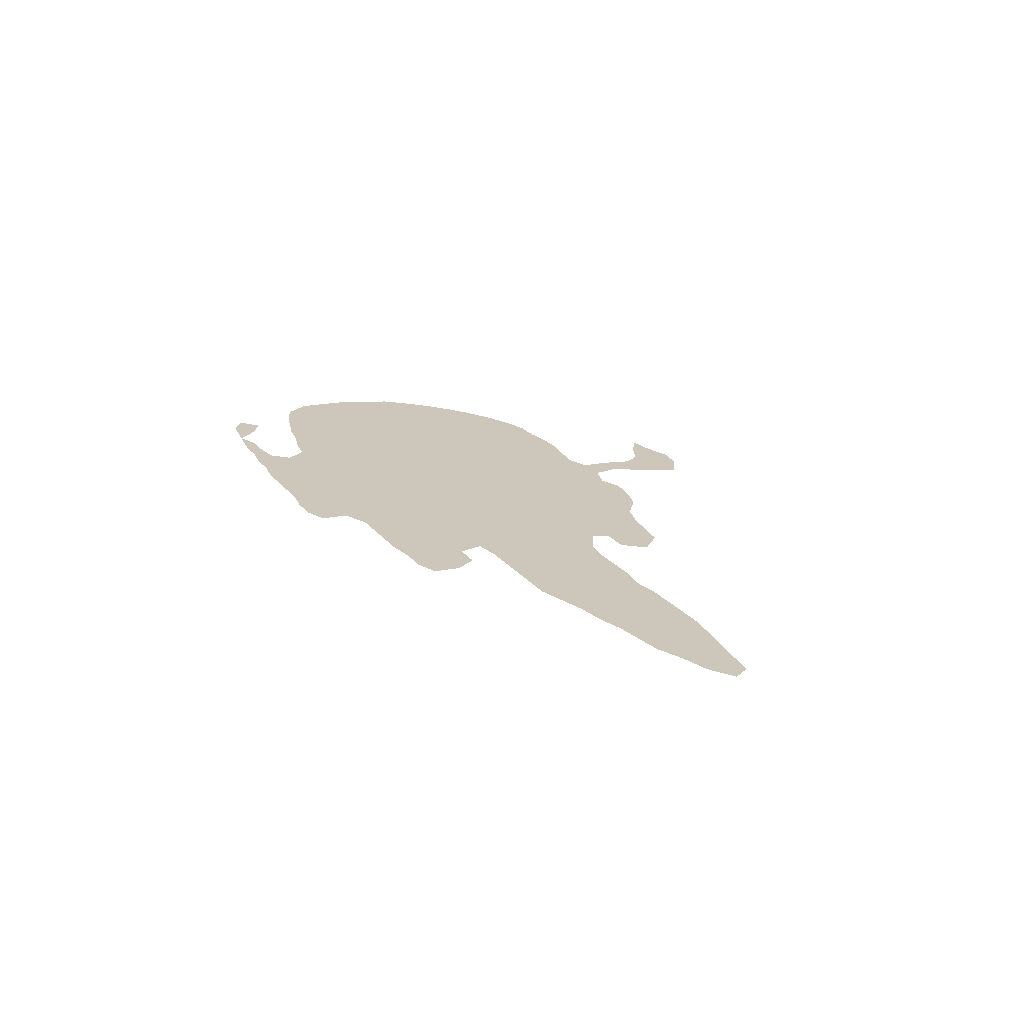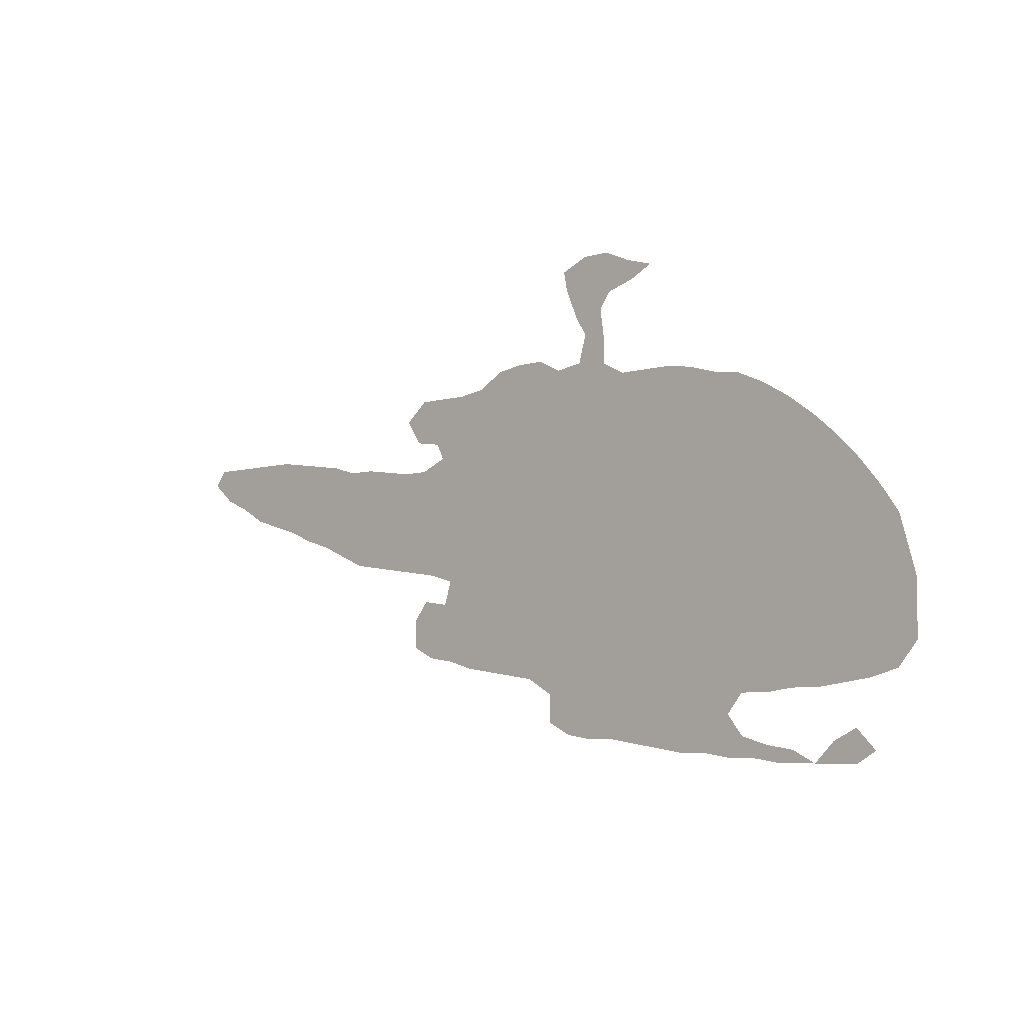
<metadata>
{"format":"obj","ext":"obj","renderer":"f3d","projection":"perspective","resolution":1024,"background":"white","views":[{"elev":21.4,"azim":71.2,"up":"+Z"},{"elev":-5.9,"azim":-137.5,"up":"+Y"}]}
</metadata>
<code>
v 0.08551 0.3119 0
v 0.1092 0.3319 0
v 0.1387 0.3529 0
v 0.1681 0.3698 0
v 0.1975 0.3824 0
v 0.2269 0.3866 0
v 0.2563 0.395 0
v 0.2857 0.3992 0
v 0.3125 0.3992 0
v 0.3445 0.3992 0
v 0.3698 0.4118 0
v 0.3698 0.4412 0
v 0.374 0.4706 0
v 0.3613 0.4874 0
v 0.3319 0.4958 0
v 0.3067 0.5084 0
v 0.3361 0.5168 0
v 0.3655 0.5294 0
v 0.395 0.5294 0
v 0.4244 0.5168 0
v 0.4202 0.4958 0
v 0.4076 0.4664 0
v 0.395 0.4454 0
v 0.4034 0.416 0
v 0.4328 0.4118 0
v 0.458 0.4244 0
v 0.4874 0.4244 0
v 0.5168 0.4202 0
v 0.5462 0.4034 0
v 0.5756 0.3992 0
v 0.6056 0.3992 0
v 0.6344 0.3992 0
v 0.6597 0.3781 0
v 0.6429 0.3529 0
v 0.6135 0.3487 0
v 0.605 0.3319 0
v 0.6344 0.3193 0
v 0.6639 0.3193 0
v 0.696 0.3239 0
v 0.7227 0.3277 0
v 0.7521 0.3277 0
v 0.7815 0.3361 0
v 0.8136 0.3407 0
v 0.843 0.3449 0
v 0.8698 0.3487 0
v 0.8995 0.3487 0
v 0.926 0.3487 0
v 0.9553 0.3487 0
v 0.9874 0.3487 0
v 1 0.3319 0
v 0.9748 0.3109 0
v 0.9454 0.2983 0
v 0.916 0.2815 0
v 0.886 0.273 0
v 0.8571 0.2647 0
v 0.8277 0.2521 0
v 0.7983 0.2437 0
v 0.7716 0.2322 0
v 0.7395 0.2185 0
v 0.7124 0.2146 0
v 0.683 0.2104 0
v 0.6544 0.2063 0
v 0.6219 0.2017 0
v 0.5924 0.1933 0
v 0.6008 0.1681 0
v 0.6302 0.1723 0
v 0.6471 0.1513 0
v 0.6471 0.1218 0
v 0.6219 0.1092 0
v 0.5924 0.105 0
v 0.563 0.09664 0
v 0.5307 0.09202 0
v 0.5012 0.08781 0
v 0.4748 0.08403 0
v 0.4454 0.06723 0
v 0.4454 0.03782 0
v 0.4202 0.02521 0
v 0.3908 0.02101 0
v 0.3613 0.02101 0
v 0.3293 0.01643 0
v 0.2999 0.01223 0
v 0.2731 0.008403 0
v 0.2437 0.008403 0
v 0.2143 0.004202 0
v 0.1849 0.004202 0
v 0.1555 0 0
v 0.1362 0 0
v 0.06723 0 0
v 0.04622 0.0126 0
v 0.06723 0.03361 0
v 0.09244 0.02101 0
v 0.1134 0 0
v 0.1387 0.0126 0
v 0.1681 0.01681 0
v 0.1975 0.02521 0
v 0.2143 0.04622 0
v 0.1975 0.06723 0
v 0.1681 0.06723 0
v 0.1387 0.07143 0
v 0.1092 0.07143 0
v 0.07716 0.07601 0
v 0.05042 0.07983 0
v 0.02101 0.08823 0
v 0 0.1134 0
v 0 0.1455 0
v 0 0.1723 0
v 0.009168 0.2044 0
v 0.01681 0.2311 0
v 0.03782 0.2605 0
v 0.06019 0.2868 0
v 0.4261 0.05013 0
v 0.3789 0.04183 0
v 0.3269 0.06254 0
v 0.1875 0.2719 0
v 0.09055 0.1622 0
v 0.03755 0.1115 0
v 0.9404 0.3261 0
v 0.07725 0.01311 0
v 0.9666 0.3275 0
v 0.5973 0.1346 0
v 0.4023 0.04629 0
v 0.1527 0.2001 0
v 0.2124 0.2324 0
v 0.6243 0.3744 0
v 0.05281 0.1398 0
v 0.5644 0.1339 0
v 0.6059 0.2685 0
v 0.5176 0.3558 0
v 0.5056 0.2921 0
v 0.2265 0.02726 0
v 0.2551 0.03307 0
v 0.2027 0.01488 0
v 0.1949 0.3529 0
v 0.181 0.2198 0
v 0.2455 0.2343 0
v 0.8774 0.304 0
v 0.5919 0.3651 0
v 0.4936 0.3998 0
v 0.1238 0.1894 0
v 0.1483 0.007243 0
v 0.5295 0.1364 0
v 0.4657 0.2457 0
v 0.4015 0.507 0
v 0.1771 0.01154 0
v 0.09671 0.1822 0
v 0.913 0.3166 0
v 0.6388 0.2644 0
v 0.3828 0.3968 0
v 0.4116 0.2393 0
v 0.381 0.2311 0
v 0.3545 0.5073 0
v 0.3786 0.5063 0
v 0.06533 0.1695 0
v 0.04051 0.2247 0
v 0.7579 0.2803 0
v 0.3846 0.4278 0
v 0.4641 0.4039 0
v 0.3912 0.4849 0
v 0.7005 0.2684 0
v 0.8156 0.2956 0
v 0.6229 0.1424 0
v 0.6681 0.26 0
v 0.7303 0.2738 0
v 0.845 0.3019 0
v 0.7864 0.2882 0
v 0.3571 0.05165 0
v 0.3114 0.2334 0
v 0.3417 0.3126 0
v 0.3875 0.1404 0
v 0.4158 0.1507 0
v 0.1848 0.1199 0
v 0.1907 0.1484 0
v 0.07057 0.1099 0
v 0.3281 0.3538 0
v 0.5106 0.3247 0
v 0.4724 0.3816 0
v 0.467 0.3527 0
v 0.3959 0.1882 0
v 0.2376 0.0507 0
v 0.1672 0.2864 0
v 0.09748 0.09635 0
v 0.1252 0.09951 0
v 0.2167 0.1582 0
v 0.5594 0.1741 0
v 0.4825 0.2671 0
v 0.4515 0.332 0
v 0.3992 0.3248 0
v 0.498 0.1759 0
v 0.1046 0.1232 0
v 0.1352 0.1308 0
v 0.6214 0.2487 0
v 0.6279 0.2887 0
v 0.31 0.3251 0
v 0.6066 0.3029 0
v 0.2643 0.1523 0
v 0.2933 0.06384 0
v 0.2931 0.1519 0
v 0.3381 0.03865 0
v 0.3535 0.1438 0
v 0.1463 0.2672 0
v 0.3919 0.257 0
v 0.1283 0.2487 0
v 0.2192 0.3026 0
v 0.02936 0.1679 0
v 0.556 0.2797 0
v 0.5459 0.2438 0
v 0.5602 0.3135 0
v 0.5386 0.336 0
v 0.1932 0.2965 0
v 0.2775 0.3112 0
v 0.2488 0.3067 0
v 0.09746 0.2465 0
v 0.4816 0.2924 0
v 0.3238 0.377 0
v 0.5099 0.1185 0
v 0.4896 0.1998 0
v 0.4733 0.1677 0
v 0.5199 0.2199 0
v 0.07156 0.2203 0
v 0.6542 0.2905 0
v 0.4248 0.3291 0
v 0.445 0.1615 0
v 0.04561 0.1962 0
v 0.6394 0.2329 0
v 0.6036 0.2299 0
v 0.4052 0.3922 0
v 0.2046 0.09873 0
v 0.4463 0.3798 0
v 0.4048 0.2144 0
v 0.4502 0.2672 0
v 0.1808 0.09232 0
v 0.1265 0.2215 0
v 0.1142 0.1551 0
v 0.3981 0.2822 0
v 0.3579 0.3528 0
v 0.5196 0.3879 0
v 0.3855 0.3692 0
v 0.3015 0.11 0
v 0.2587 0.1874 0
v 0.3641 0.1876 0
v 0.3354 0.1906 0
v 0.3462 0.2316 0
v 0.1551 0.2354 0
v 0.7974 0.3148 0
v 0.5648 0.3766 0
v 0.8848 0.3279 0
v 0.5309 0.2752 0
v 0.2143 0.2692 0
v 0.1949 0.3242 0
v 0.2818 0.03747 0
v 0.8617 0.2848 0
v 0.1678 0.2603 0
v 0.5846 0.3255 0
v 0.2729 0.2784 0
v 0.5339 0.3057 0
v 0.2493 0.2608 0
v 0.2427 0.3506 0
v 0.0926 0.2813 0
v 0.4605 0.216 0
v 0.5116 0.2549 0
v 0.5527 0.2063 0
v 0.1003 0.2123 0
v 0.4789 0.1238 0
v 0.459 0.2914 0
v 0.5408 0.1154 0
v 0.2775 0.2424 0
v 0.3345 0.2749 0
v 0.3991 0.08845 0
v 0.4451 0.1187 0
v 0.17 0.1705 0
v 0.1429 0.1647 0
v 0.3106 0.03908 0
v 0.1984 0.1769 0
v 0.5817 0.1598 0
v 0.2262 0.1847 0
v 0.3078 0.08555 0
v 0.4779 0.3184 0
v 0.7689 0.3081 0
v 0.3665 0.2744 0
v 0.2768 0.09289 0
v 0.2497 0.09026 0
v 0.2291 0.1029 0
v 0.3524 0.1005 0
v 0.3268 0.1051 0
v 0.3755 0.09438 0
v 0.3081 0.1924 0
v 0.3232 0.1498 0
v 0.5747 0.2251 0
v 0.1425 0.2967 0
v 0.2998 0.3559 0
v 0.2689 0.3541 0
v 0.6819 0.2924 0
v 0.8061 0.2695 0
v 0.1554 0.103 0
v 0.5021 0.1503 0
v 0.4893 0.2327 0
v 0.5247 0.1852 0
v 0.4851 0.1035 0
v 0.3805 0.3389 0
v 0.4186 0.3755 0
v 0.43 0.2863 0
v 0.429 0.1994 0
v 0.0758 0.1956 0
v 0.08211 0.1407 0
v 0.7398 0.3025 0
v 0.7114 0.2984 0
v 0.6939 0.2389 0
v 0.7493 0.2507 0
v 0.7215 0.2448 0
v 0.8272 0.3204 0
v 0.834 0.2778 0
v 0.8571 0.3244 0
v 0.7773 0.2603 0
v 0.3834 0.0674 0
v 0.02482 0.1359 0
v 0.3211 0.2945 0
v 0.3957 0.1126 0
v 0.4246 0.09681 0
v 0.4931 0.3442 0
v 0.1674 0.3126 0
v 0.3547 0.2109 0
v 0.4947 0.3712 0
v 0.5362 0.1576 0
v 0.3978 0.1645 0
v 0.3766 0.3053 0
v 0.3866 0.4576 0
v 0.338 0.3345 0
v 0.1806 0.1946 0
v 0.2785 0.1249 0
v 0.251 0.1193 0
v 0.3463 0.1209 0
v 0.3557 0.07573 0
v 0.326 0.1277 0
v 0.3437 0.1679 0
v 0.2244 0.3326 0
v 0.578 0.2559 0
v 0.565 0.3473 0
v 0.582 0.2904 0
v 0.2566 0.3311 0
v 0.5417 0.3687 0
v 0.0727 0.2642 0
v 0.06342 0.2431 0
v 0.2295 0.2493 0
v 0.1208 0.2749 0
v 0.4212 0.2628 0
v 0.1628 0.1389 0
v 0.4377 0.1398 0
v 0.2835 0.3355 0
v 0.6669 0.2305 0
v 0.2153 0.1276 0
v 0.3598 0.3275 0
v 0.3553 0.3791 0
v 0.2416 0.166 0
v 0.373 0.1651 0
v 0.3233 0.2122 0
v 0.2407 0.284 0
v 0.4652 0.1436 0
v 0.4432 0.3098 0
v 0.4073 0.3495 0
v 0.349 0.292 0
v 0.4234 0.1757 0
v 0.3045 0.2652 0
v 0.3366 0.2537 0
v 0.2967 0.2947 0
v 0.4143 0.07077 0
v 0.4158 0.1255 0
v 0.2059 0.2041 0
v 0.1672 0.3402 0
v 0.2622 0.2155 0
v 0.2347 0.2095 0
v 0.3801 0.207 0
v 0.3646 0.25 0
v 0.3316 0.5069 0
v 0.2613 0.06388 0
v 0.8987 0.2949 0
v 0.2268 0.07461 0
v 0.238 0.143 0
v 0.37 0.1201 0
v 0.2887 0.2096 0
v 0.2853 0.1774 0
v 0.3037 0.1329 0
v 0.3336 0.08508 0
v 0.3144 0.1712 0
v 0.1146 0.3051 0
v 0.2205 0.3626 0
v 0.1876 0.2461 0
v 0.1396 0.3241 0
v 0.2995 0.3804 0
v 0.2759 0.3758 0
v 0.2484 0.3716 0
v 0.4406 0.2421 0
v 0.4305 0.222 0
v 0.4553 0.187 0
v 0.4362 0.3537 0
v 0.4115 0.3048 0
v 0.457 0.09734 0
f 88 118 89
f 75 111 76
f 149 150 229
f 214 290 174
f 103 116 104
f 118 92 91
f 48 117 119
f 49 119 50
f 148 226 24
f 32 124 33
f 274 184 126
f 274 126 120
f 157 228 176
f 228 177 176
f 84 130 132
f 75 318 365
f 150 371 229
f 230 301 345
f 136 54 375
f 157 176 138
f 30 245 137
f 137 35 124
f 87 140 92
f 25 226 300
f 4 133 5
f 19 143 20
f 15 151 373
f 144 94 140
f 85 132 144
f 153 115 145
f 47 146 117
f 138 322 236
f 14 152 151
f 14 158 152
f 107 154 108
f 101 100 181
f 163 308 155
f 235 351 299
f 25 157 26
f 27 138 28
f 25 228 157
f 13 12 326
f 220 192 147
f 159 307 309
f 148 24 156
f 67 161 68
f 65 120 161
f 65 161 66
f 306 292 159
f 246 312 136
f 164 311 251
f 165 313 293
f 244 278 165
f 118 90 89
f 111 77 76
f 118 91 90
f 79 198 80
f 81 80 272
f 369 370 239
f 150 242 321
f 116 315 104
f 47 117 48
f 92 118 88
f 119 52 51
f 119 117 52
f 119 51 50
f 48 119 49
f 120 126 70
f 78 112 79
f 46 246 146
f 124 34 33
f 125 153 204
f 315 125 204
f 116 125 315
f 101 173 102
f 64 184 274
f 265 72 71
f 70 126 71
f 255 247 205
f 36 253 194
f 82 131 83
f 83 131 130
f 83 130 84
f 81 250 82
f 80 198 272
f 130 179 96
f 130 131 179
f 84 132 85
f 130 96 95
f 132 130 95
f 111 121 77
f 121 112 78
f 77 121 78
f 231 97 227
f 250 196 374
f 386 243 134
f 137 337 253
f 266 256 135
f 45 312 246
f 246 136 146
f 29 245 30
f 175 129 255
f 137 36 35
f 30 137 31
f 124 35 34
f 31 124 32
f 31 137 124
f 126 265 71
f 182 190 189
f 86 140 87
f 140 93 92
f 120 70 69
f 72 215 73
f 72 265 215
f 247 260 206
f 133 385 5
f 143 21 20
f 151 17 373
f 140 94 93
f 85 144 86
f 86 144 140
f 144 95 94
f 144 132 95
f 277 264 213
f 233 139 145
f 262 212 219
f 375 54 53
f 46 146 47
f 146 53 52
f 117 146 52
f 37 192 220
f 162 220 147
f 269 396 263
f 126 141 265
f 149 201 150
f 229 178 302
f 151 18 17
f 14 151 15
f 152 19 18
f 151 152 18
f 158 21 143
f 152 143 19
f 152 158 143
f 219 303 262
f 125 173 304
f 154 109 108
f 223 219 154
f 204 153 223
f 40 305 41
f 171 231 227
f 156 24 23
f 157 27 26
f 236 29 28
f 157 138 27
f 28 138 236
f 12 156 326
f 158 326 22
f 326 156 23
f 158 22 21
f 13 158 14
f 224 225 63
f 36 194 37
f 192 127 147
f 39 306 40
f 306 159 163
f 11 156 12
f 10 352 11
f 156 11 148
f 244 160 310
f 161 69 68
f 120 69 161
f 161 67 66
f 38 292 39
f 307 61 60
f 159 162 307
f 308 59 58
f 309 60 59
f 43 310 44
f 312 310 164
f 311 56 55
f 164 160 311
f 251 55 54
f 44 312 45
f 312 164 136
f 42 278 244
f 244 165 160
f 313 58 57
f 165 155 313
f 121 365 314
f 209 180 114
f 315 105 104
f 168 193 316
f 318 366 317
f 105 315 204
f 270 271 346
f 183 273 172
f 173 125 116
f 184 323 126
f 319 277 175
f 176 177 322
f 128 319 175
f 148 237 226
f 65 64 274
f 371 150 321
f 176 322 138
f 196 113 276
f 184 297 323
f 186 358 277
f 278 305 155
f 226 237 300
f 29 340 245
f 279 360 267
f 189 190 233
f 304 115 153
f 224 147 191
f 327 193 168
f 280 329 330
f 280 238 329
f 198 113 272
f 273 367 328
f 376 227 97
f 331 284 283
f 285 283 332
f 167 266 379
f 199 287 333
f 199 334 287
f 112 166 79
f 79 166 198
f 42 244 43
f 136 251 54
f 289 384 344
f 257 385 335
f 105 204 106
f 336 288 225
f 205 206 336
f 127 336 225
f 245 337 137
f 337 208 207
f 207 255 205
f 194 338 127
f 179 376 96
f 273 270 172
f 335 133 249
f 306 163 305
f 180 252 114
f 320 289 180
f 348 291 339
f 220 162 292
f 339 257 335
f 162 349 307
f 343 256 248
f 340 208 337
f 202 232 243
f 293 57 56
f 170 324 169
f 232 262 139
f 171 294 231
f 271 139 233
f 190 271 233
f 215 298 73
f 217 357 295
f 288 261 64
f 184 261 297
f 294 99 98
f 9 214 10
f 341 110 109
f 342 341 109
f 37 220 38
f 302 361 393
f 296 142 259
f 300 359 394
f 358 395 301
f 345 234 201
f 290 348 193
f 154 342 109
f 262 145 139
f 182 189 181
f 223 303 219
f 106 204 107
f 224 63 62
f 61 349 62
f 225 64 63
f 191 127 225
f 224 191 225
f 194 127 192
f 37 194 192
f 230 142 185
f 99 182 100
f 396 74 298
f 172 171 350
f 265 141 215
f 294 190 182
f 228 394 177
f 122 232 139
f 299 351 325
f 11 352 148
f 352 235 237
f 239 353 195
f 239 275 353
f 178 354 324
f 178 240 354
f 242 167 355
f 175 255 208
f 200 202 243
f 356 203 248
f 189 304 173
f 45 246 46
f 247 206 205
f 171 227 350
f 203 209 248
f 254 256 266
f 174 290 193
f 337 207 253
f 250 131 82
f 180 200 252
f 252 200 243
f 253 338 194
f 254 211 356
f 208 255 207
f 137 253 36
f 129 247 255
f 344 212 202
f 259 393 216
f 296 259 216
f 129 185 260
f 247 129 260
f 64 261 184
f 122 139 271
f 222 357 217
f 221 395 358
f 394 359 221
f 393 361 222
f 302 178 361
f 365 318 268
f 362 266 167
f 362 254 266
f 363 167 242
f 279 363 372
f 193 210 364
f 111 365 121
f 317 366 169
f 318 269 366
f 101 181 173
f 270 122 271
f 275 273 183
f 367 134 328
f 275 367 273
f 277 129 175
f 4 3 368
f 368 3 387
f 65 274 120
f 270 346 172
f 135 370 369
f 135 123 370
f 99 294 182
f 81 272 250
f 271 190 346
f 264 230 185
f 177 186 277
f 278 155 165
f 299 325 187
f 359 299 187
f 114 252 386
f 279 372 201
f 234 279 201
f 136 375 146
f 374 280 281
f 280 276 238
f 376 97 96
f 281 282 376
f 195 377 330
f 282 350 227
f 283 284 382
f 268 285 314
f 378 331 283
f 285 378 283
f 379 369 239
f 286 379 380
f 287 197 381
f 382 276 113
f 287 383 197
f 243 122 134
f 201 149 345
f 164 251 136
f 384 1 258
f 344 384 258
f 344 258 212
f 335 385 133
f 343 248 123
f 310 160 164
f 189 233 304
f 288 64 225
f 311 55 251
f 328 122 270
f 273 328 270
f 133 4 368
f 102 173 116
f 203 249 209
f 203 335 249
f 386 134 123
f 248 386 123
f 387 2 384
f 320 387 289
f 180 289 200
f 8 388 9
f 8 7 389
f 389 7 390
f 210 339 211
f 292 162 159
f 7 6 390
f 390 6 385
f 371 240 178
f 115 233 145
f 248 256 356
f 243 232 122
f 232 212 262
f 232 202 212
f 231 98 97
f 231 294 98
f 171 346 294
f 159 309 163
f 263 298 215
f 295 263 215
f 141 295 215
f 206 218 261
f 288 206 261
f 206 260 218
f 218 260 296
f 218 296 216
f 141 323 295
f 297 218 216
f 297 261 218
f 1 110 258
f 392 302 259
f 393 222 217
f 263 396 298
f 24 226 25
f 394 221 186
f 228 300 394
f 264 301 230
f 221 187 395
f 301 395 234
f 352 174 235
f 351 168 325
f 396 75 74
f 222 347 357
f 235 299 237
f 75 365 111
f 308 58 313
f 303 145 262
f 153 145 303
f 125 304 153
f 342 154 219
f 305 278 41
f 305 163 155
f 39 292 306
f 40 306 305
f 43 244 310
f 38 220 292
f 309 307 60
f 307 349 61
f 349 162 224
f 162 147 224
f 163 309 308
f 308 309 59
f 293 56 311
f 44 310 312
f 293 313 57
f 41 278 42
f 155 308 313
f 121 314 112
f 314 166 112
f 168 316 360
f 168 360 325
f 360 316 267
f 362 316 364
f 318 317 268
f 317 285 268
f 75 396 318
f 177 277 319
f 322 177 319
f 128 322 319
f 374 179 131
f 249 320 209
f 209 320 180
f 166 113 198
f 332 382 113
f 371 321 240
f 240 321 241
f 266 135 369
f 272 113 196
f 322 128 236
f 126 323 141
f 188 217 295
f 324 354 169
f 325 279 234
f 372 242 150
f 174 193 327
f 174 327 235
f 280 330 281
f 330 329 195
f 329 197 195
f 250 272 196
f 330 282 281
f 330 377 350
f 133 368 249
f 282 227 376
f 134 122 328
f 199 333 331
f 378 199 331
f 285 317 378
f 314 332 166
f 332 113 166
f 167 379 355
f 380 379 239
f 331 333 284
f 284 333 238
f 334 383 287
f 240 241 334
f 339 335 211
f 211 335 203
f 213 264 185
f 173 181 189
f 206 288 336
f 147 127 191
f 338 336 127
f 107 204 223
f 245 340 337
f 338 205 336
f 338 207 205
f 253 207 338
f 290 291 348
f 107 223 154
f 291 257 339
f 210 348 339
f 128 175 208
f 128 208 340
f 258 110 341
f 342 212 341
f 219 212 342
f 302 393 259
f 297 188 295
f 260 185 296
f 391 259 142
f 298 74 73
f 25 300 228
f 358 301 264
f 135 256 343
f 301 234 345
f 230 391 142
f 351 327 168
f 10 214 352
f 289 344 200
f 170 366 347
f 222 170 347
f 348 210 193
f 323 297 295
f 359 237 299
f 172 346 171
f 100 182 181
f 223 153 303
f 209 114 248
f 349 224 62
f 172 350 183
f 282 330 350
f 129 277 213
f 252 243 386
f 297 216 188
f 395 325 234
f 216 217 188
f 351 235 327
f 236 128 340
f 29 236 340
f 346 190 294
f 329 381 197
f 353 377 195
f 353 275 183
f 354 199 169
f 354 334 199
f 242 355 321
f 241 355 286
f 354 240 334
f 321 355 241
f 211 203 356
f 356 256 254
f 210 211 254
f 210 254 364
f 357 263 295
f 357 269 263
f 357 347 269
f 221 358 186
f 277 358 264
f 359 187 221
f 359 300 237
f 279 325 360
f 361 170 222
f 361 324 170
f 364 254 362
f 267 316 362
f 148 352 237
f 362 167 363
f 279 267 363
f 372 363 242
f 193 364 316
f 267 362 363
f 365 268 314
f 366 170 169
f 366 269 347
f 123 134 367
f 275 370 367
f 13 326 158
f 249 368 320
f 304 233 115
f 239 370 275
f 370 123 367
f 284 238 276
f 371 178 229
f 293 160 165
f 372 150 201
f 22 326 23
f 388 290 214
f 197 380 195
f 380 239 195
f 373 17 16
f 250 374 131
f 196 280 374
f 146 375 53
f 280 196 276
f 374 376 179
f 129 213 185
f 374 281 376
f 377 183 350
f 353 183 377
f 314 285 332
f 169 199 378
f 317 169 378
f 266 369 379
f 383 380 197
f 15 373 16
f 287 381 333
f 329 238 381
f 284 276 382
f 332 283 382
f 333 381 238
f 355 379 286
f 383 286 380
f 383 241 286
f 334 241 383
f 212 258 341
f 2 1 384
f 289 387 384
f 6 5 385
f 257 390 385
f 102 116 103
f 248 114 386
f 3 2 387
f 320 368 387
f 8 389 388
f 9 388 214
f 388 389 290
f 290 389 291
f 389 390 291
f 291 390 257
f 160 293 311
f 361 178 324
f 149 392 391
f 345 149 391
f 229 302 392
f 391 392 259
f 216 393 217
f 185 142 296
f 177 394 186
f 135 343 123
f 230 345 391
f 395 187 325
f 200 344 202
f 352 214 174
f 269 318 396
f 149 229 392

</code>
